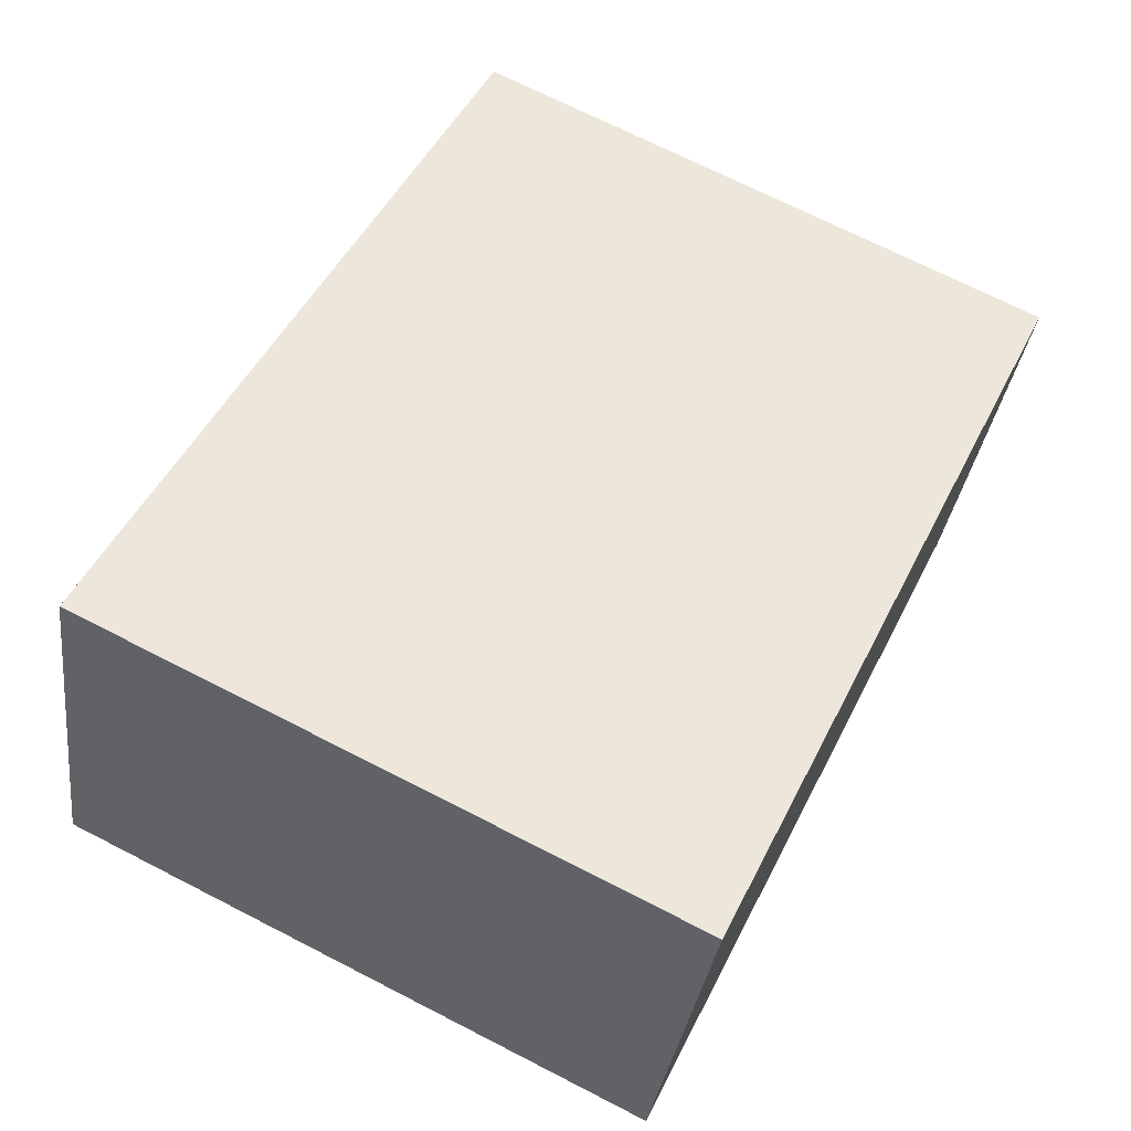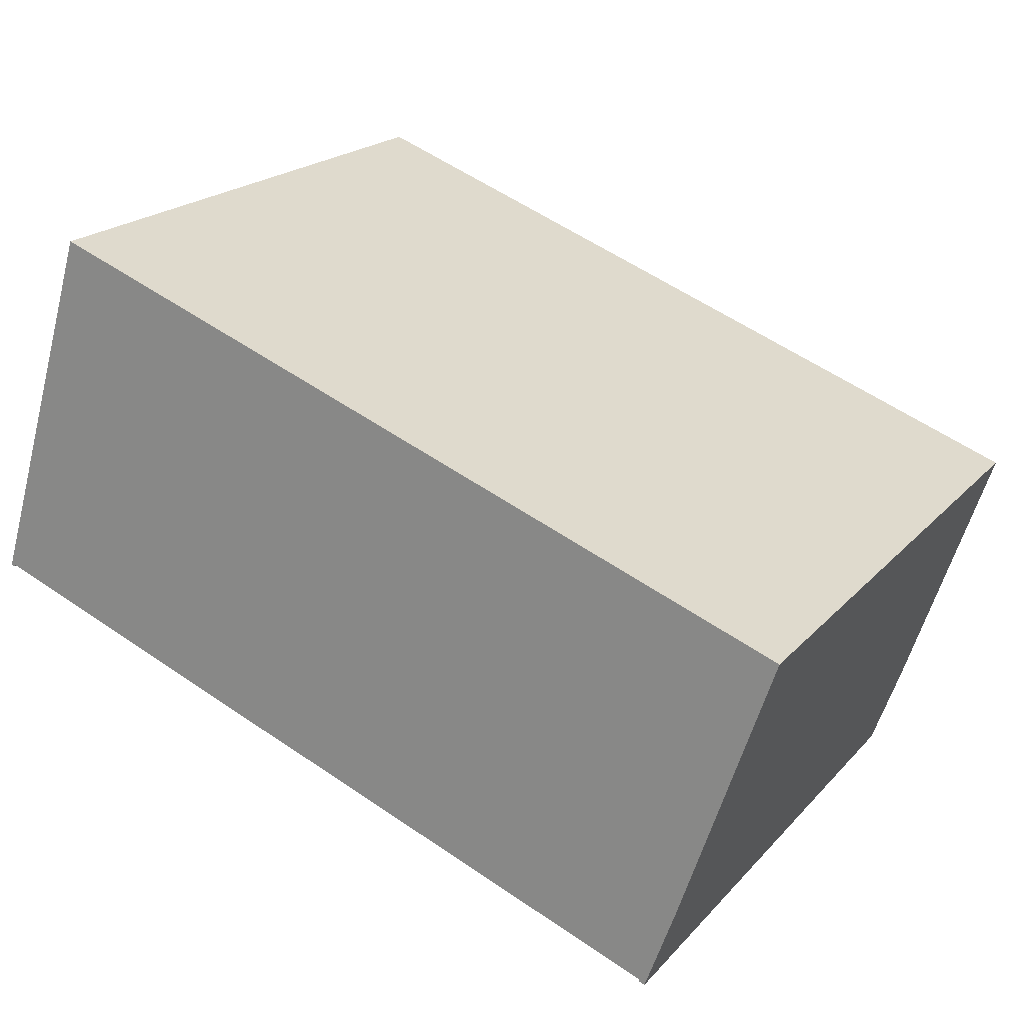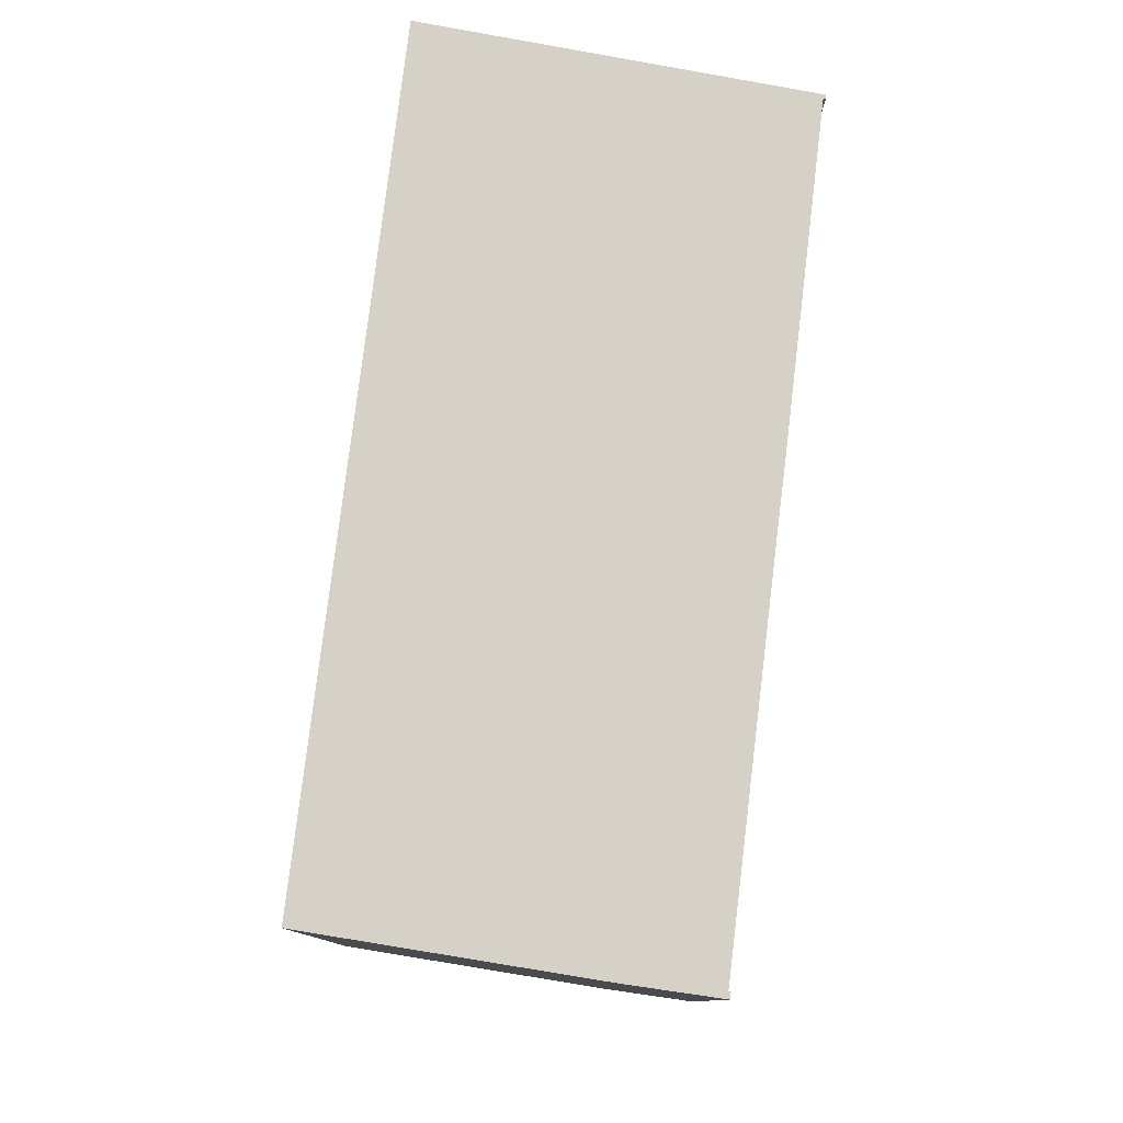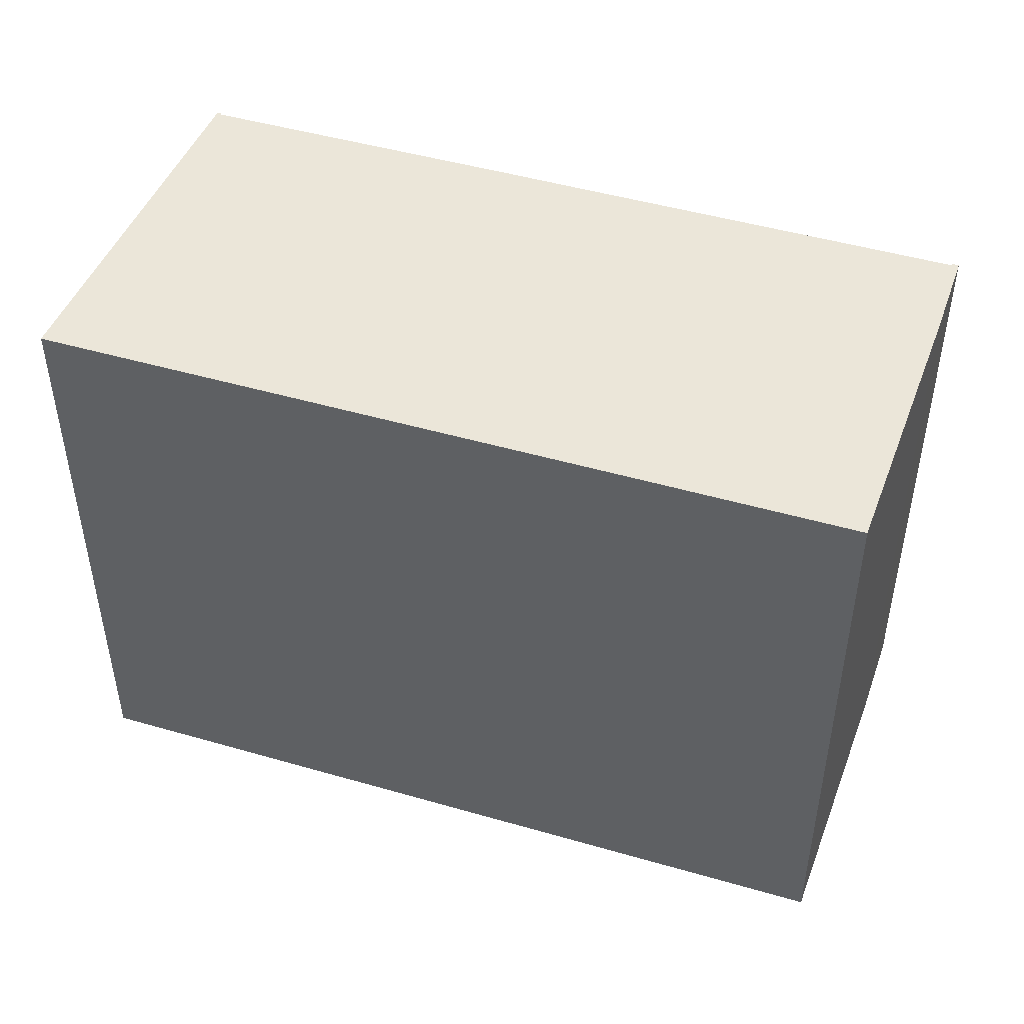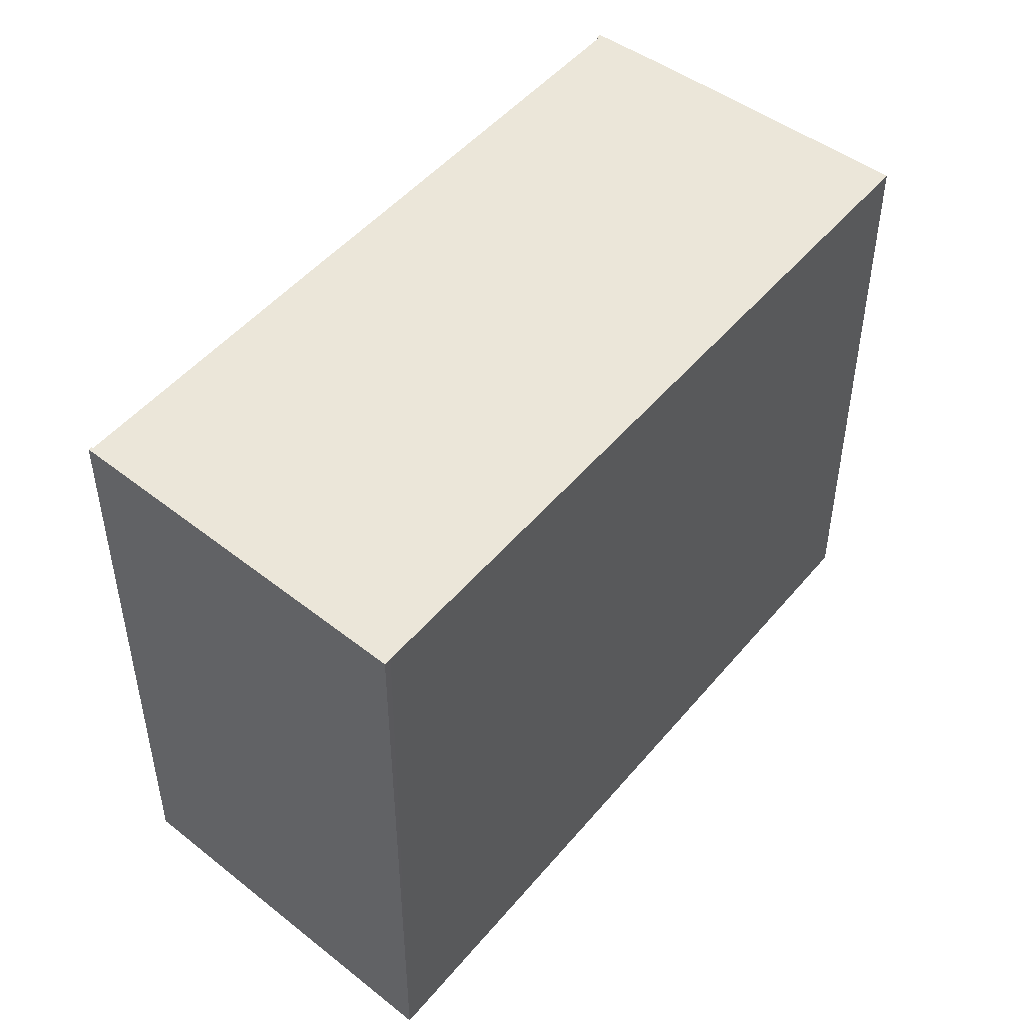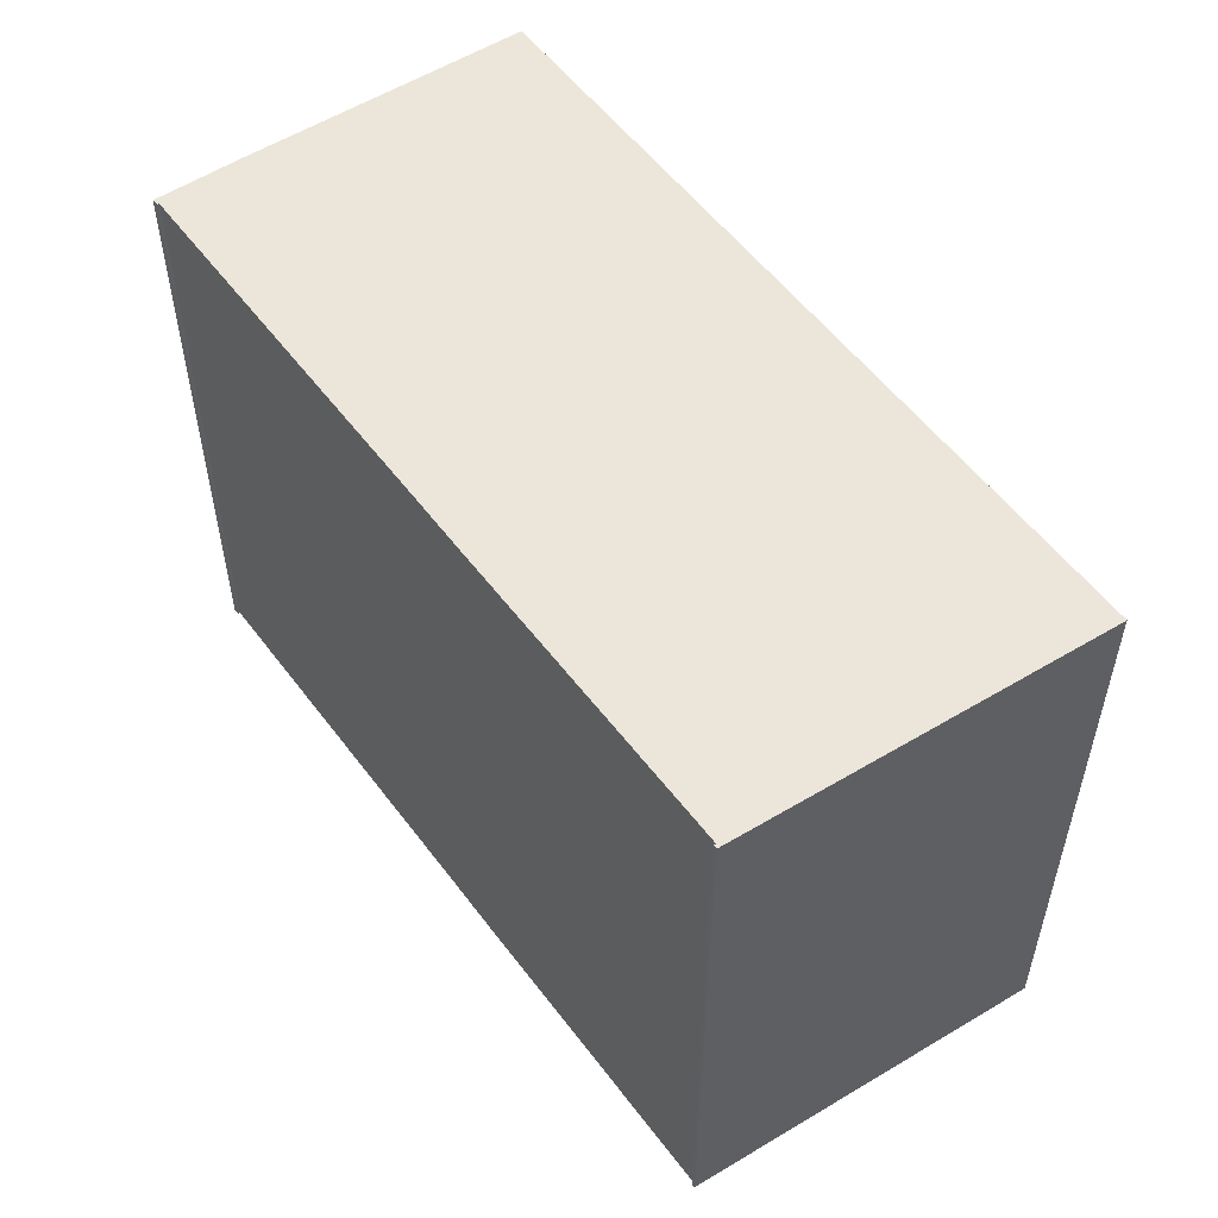
<metadata>
{"format":"obj","ext":"obj","renderer":"f3d","projection":"perspective","resolution":1024,"background":"white","views":[{"elev":70.6,"azim":-62.9,"up":"+Z"},{"elev":20.4,"azim":29.0,"up":"+Z"},{"elev":79.6,"azim":117.7,"up":"+Y"},{"elev":48.0,"azim":38.7,"up":"+Y"},{"elev":48.3,"azim":-31.5,"up":"+Y"},{"elev":54.6,"azim":-105.3,"up":"+Y"}]}
</metadata>
<code>
v  1.237 21.49 4.045
v  0.124 21.49 -0.054
v  0 21.49 1.316e-15
v  0.147 21.49 0.023
v  0.517 21.49 -0.119
v  9.97 21.49 -3.738
v  1.368 21.49 4.472
v  3.887 21.49 12.71
v  4.131 21.49 12.62
v  30.6 21.49 2.622
v  10.92 21.49 -4.1
v  13.13 21.49 -4.933
v  25.94 21.49 -9.804
v  26.11 21.49 -9.869
v  26.31 21.49 -10.03
v  27.39 21.49 -6.972
v  26.09 21.49 -9.938
v  0.147 -1.408e-18 0.023
v  0.124 3.307e-18 -0.054
v  30.6 -1.606e-16 2.622
v  27.39 4.269e-16 -6.972
v  26.31 6.14e-16 -10.03
v  0 0 0
v  26.09 6.085e-16 -9.938
v  3.887 -7.783e-16 12.71
v  1.237 -2.477e-16 4.045
v  1.368 -2.738e-16 4.472
v  26.11 6.043e-16 -9.869
v  4.131 -7.726e-16 12.62
v  25.94 6.003e-16 -9.804
v  13.13 3.021e-16 -4.933
v  10.92 2.511e-16 -4.1
v  9.97 2.289e-16 -3.738
v  0.517 7.287e-18 -0.119
g defaultobject
f 1 2 3
f 2 1 4
f 4 1 5
f 5 1 6
f 6 1 7
f 6 7 8
f 6 8 9
f 6 9 10
f 6 10 11
f 11 10 12
f 12 10 13
f 13 10 14
f 14 10 15
f 15 10 16
f 15 17 14
f 18 2 4
f 2 18 19
f 20 16 10
f 16 20 21
f 21 15 16
f 15 21 22
f 19 3 2
f 3 19 23
f 22 17 15
f 17 22 24
f 23 1 3
f 1 23 7
f 7 23 8
f 8 23 25
f 25 23 26
f 25 26 27
f 24 14 17
f 14 24 28
f 25 9 8
f 9 25 10
f 10 25 20
f 20 25 29
f 28 13 14
f 13 28 12
f 12 28 11
f 11 28 6
f 6 28 5
f 5 28 30
f 5 30 31
f 5 31 4
f 4 31 32
f 4 32 33
f 4 33 18
f 18 33 34
f 29 21 20
f 21 29 22
f 22 29 28
f 28 29 30
f 30 29 31
f 31 29 32
f 32 29 33
f 33 29 34
f 34 29 25
f 34 25 27
f 34 27 18
f 18 27 26
f 18 26 23
f 18 23 19
f 24 22 28

</code>
